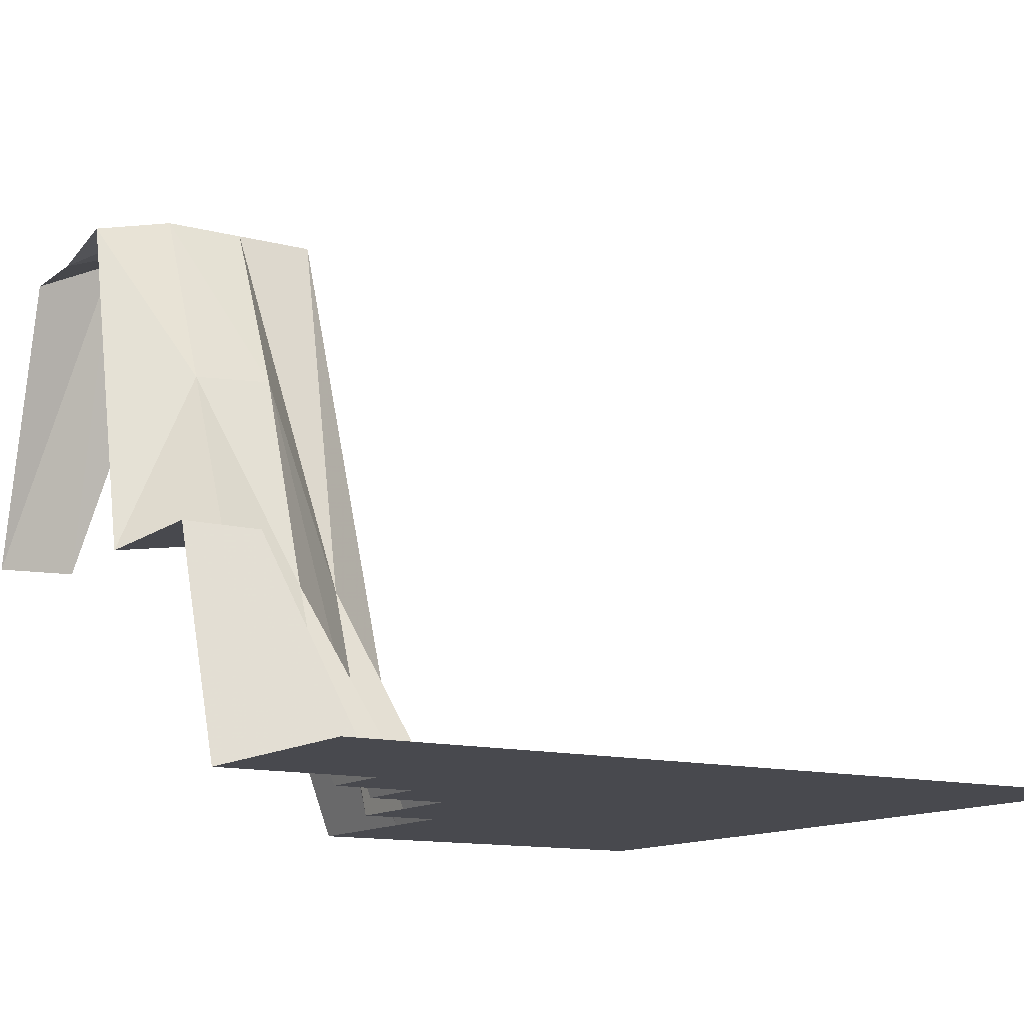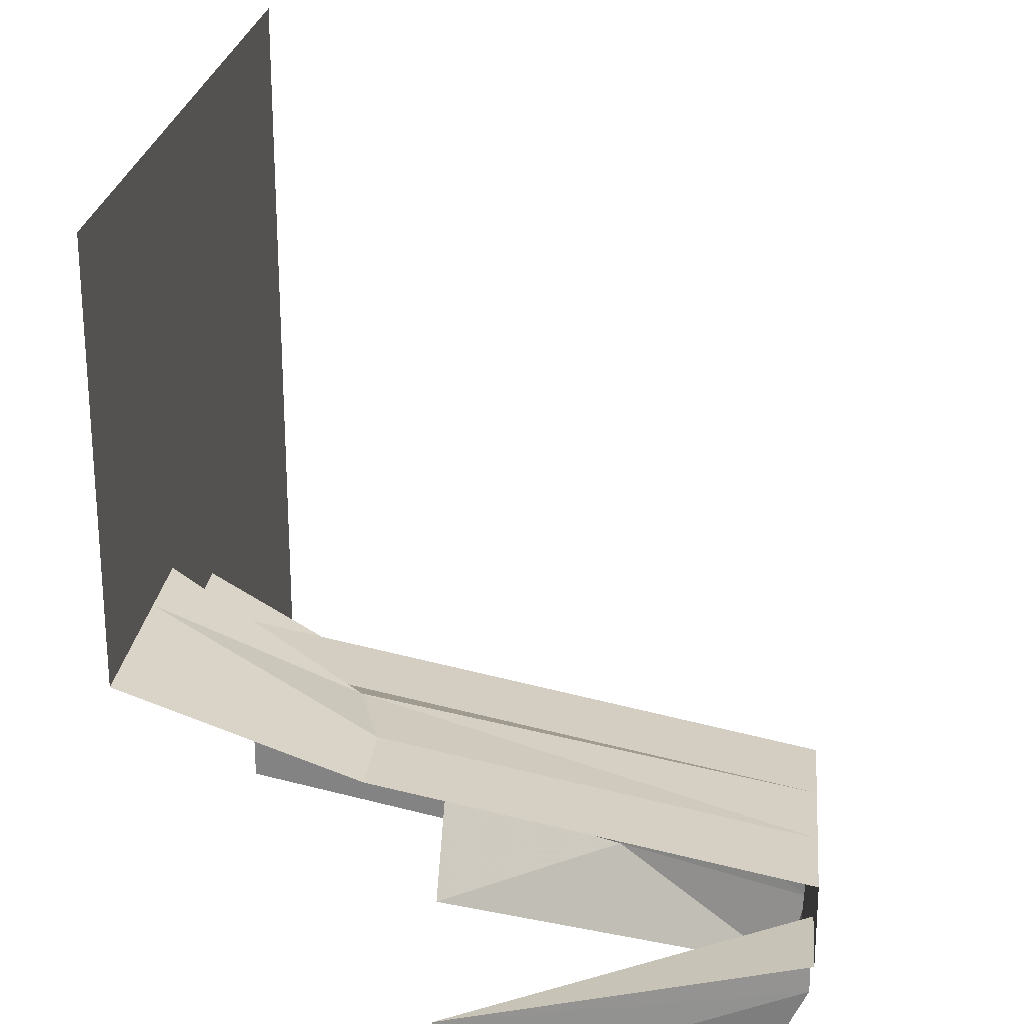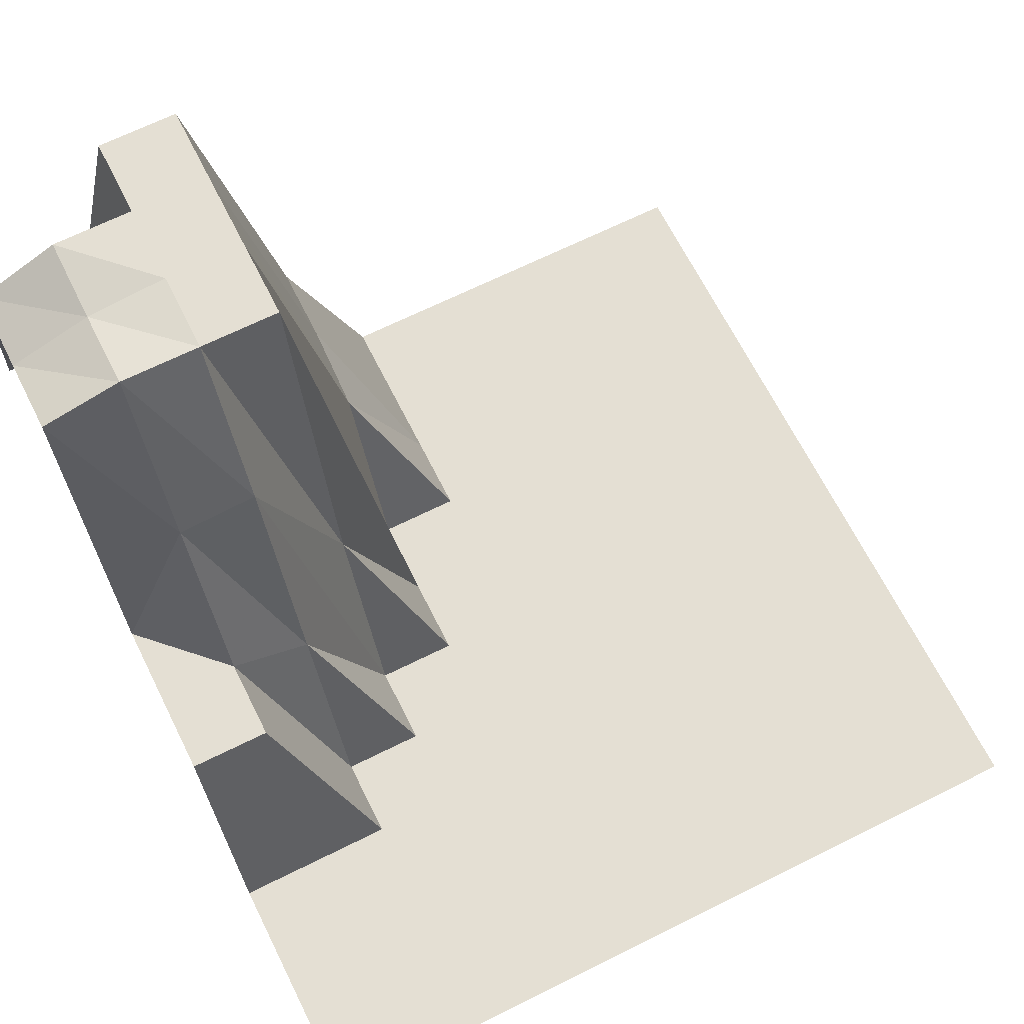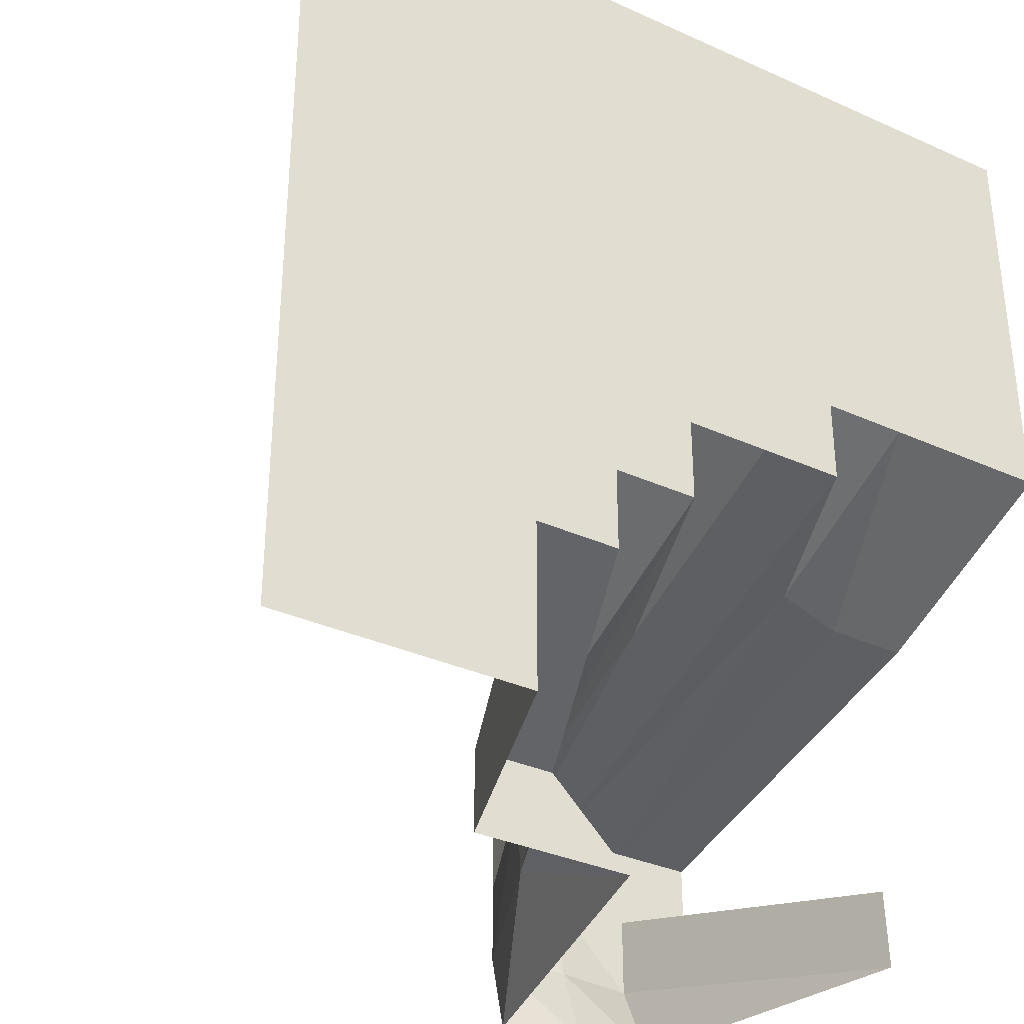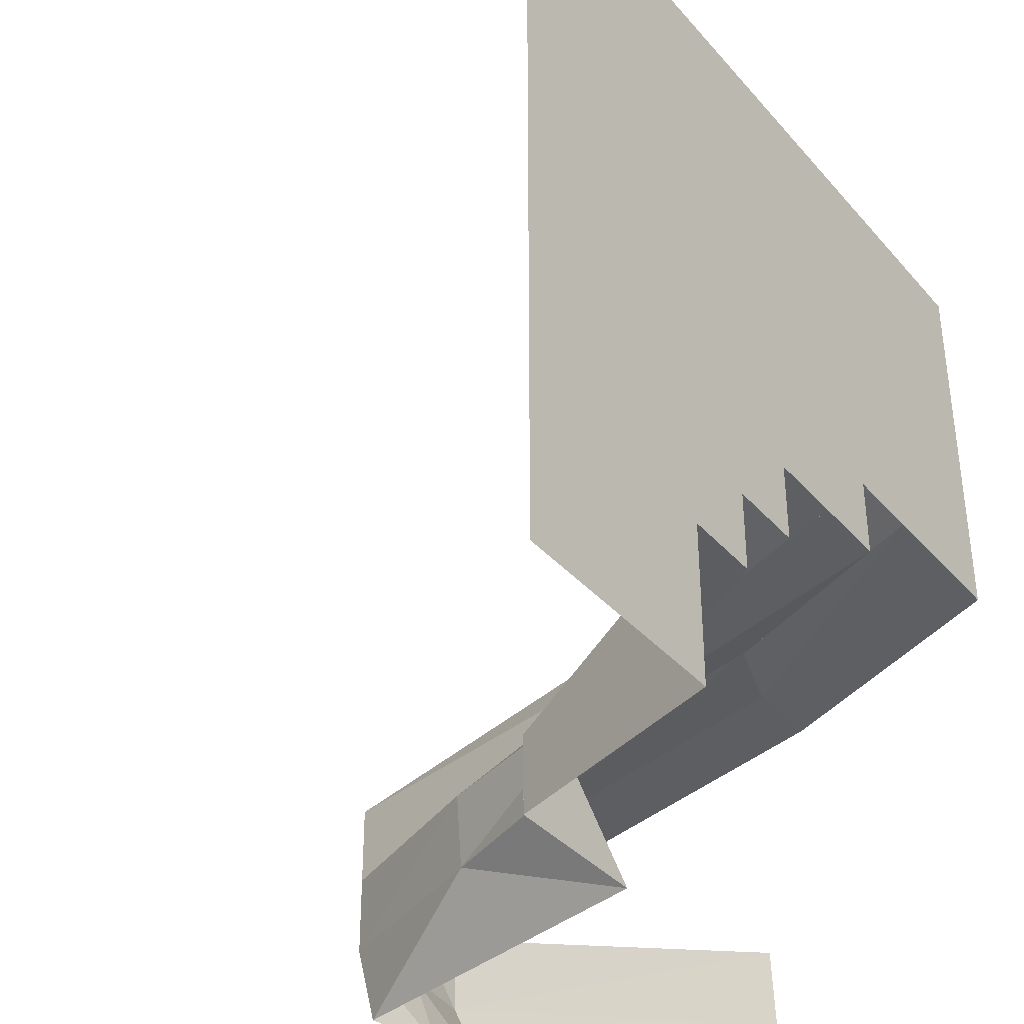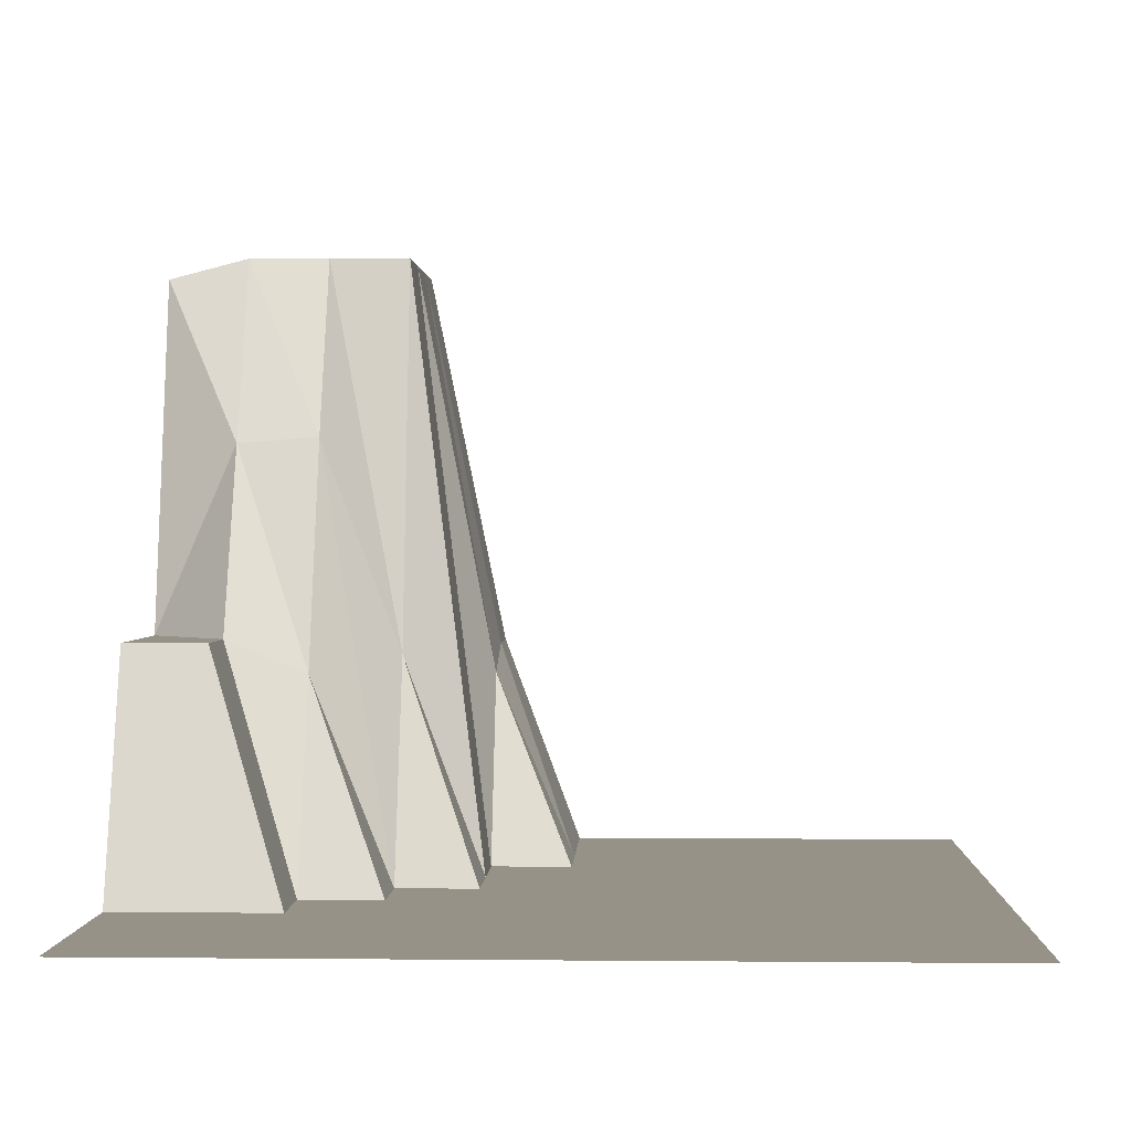
<metadata>
{"format":"obj","ext":"obj","renderer":"f3d","projection":"perspective","resolution":1024,"background":"white","views":[{"elev":-12.6,"azim":-121.4,"up":"+Y"},{"elev":23.7,"azim":95.7,"up":"+Z"},{"elev":66.8,"azim":-116.6,"up":"+Y"},{"elev":-34.2,"azim":-31.3,"up":"+Z"},{"elev":-36.8,"azim":-54.5,"up":"+Z"},{"elev":1.0,"azim":-87.8,"up":"+Y"}]}
</metadata>
<code>
g Part_9_9
v 0 53.53 0
v -16 112.9 0
v -32 112.9 0
v -48 116.5 0
v -64 46.47 0
v -80 46.47 0
v -96 46.47 0
v -112 0 0
v -128 0 0
v -144 0 0
v -160 0 0
v 0 54.12 16
v -16 120.6 16
v -32 118.8 16
v -48 120.6 16
v -64 83.53 16
v -80 46.47 16
v -96 46.47 16
v -112 0 16
v -128 0 16
v -144 0 16
v -160 0 16
v 0 120.6 32
v -16 120.6 32
v -32 120.6 32
v -48 120.6 32
v -64 84.71 32
v -80 40 32
v -96 0 32
v -112 0 32
v -128 0 32
v -144 0 32
v -160 0 32
v 0 120.6 48
v -16 120.6 48
v -32 120.6 48
v -48 120.6 48
v -64 42.94 48
v -80 0 48
v -96 0 48
v -112 0 48
v -128 0 48
v -144 0 48
v -160 0 48
v 0 42.94 64
v -16 42.94 64
v -32 37.65 64
v -48 0 64
v -64 0 64
v -80 0 64
v -96 0 64
v -112 0 64
v -128 0 64
v -144 0 64
v -160 0 64
v 0 0 80
v -16 0 80
v -32 0 80
v -48 0 80
v -64 0 80
v -80 0 80
v -96 0 80
v -112 0 80
v -128 0 80
v -144 0 80
v -160 0 80
v 0 0 96
v -16 0 96
v -32 0 96
v -48 0 96
v -64 0 96
v -80 0 96
v -96 0 96
v -112 0 96
v -128 0 96
v -144 0 96
v -160 0 96
v 0 0 112
v -16 0 112
v -32 0 112
v -48 0 112
v -64 0 112
v -80 0 112
v -96 0 112
v -112 0 112
v -128 0 112
v -144 0 112
v -160 0 112
v 0 0 128
v -16 0 128
v -32 0 128
v -48 0 128
v -64 0 128
v -80 0 128
v -96 0 128
v -112 0 128
v -128 0 128
v -144 0 128
v -160 0 128
v 0 0 144
v -16 0 144
v -32 0 144
v -48 0 144
v -64 0 144
v -80 0 144
v -96 0 144
v -112 0 144
v -128 0 144
v -144 0 144
v -160 0 144
v 0 0 160
v -16 0 160
v -32 0 160
v -48 0 160
v -64 0 160
v -80 0 160
v -96 0 160
v -112 0 160
v -128 0 160
v -144 0 160
v -160 0 160
g Part_9_9_0
f 13 12 1
f 2 13 1
f 24 23 12
f 13 24 12
f 35 34 23
f 24 35 23
f 46 45 34
f 35 46 34
f 57 56 45
f 46 57 45
f 68 67 56
f 57 68 56
f 79 78 67
f 68 79 67
f 90 89 78
f 79 90 78
f 101 100 89
f 90 101 89
f 112 111 100
f 101 112 100
f 14 13 2
f 3 14 2
f 25 24 13
f 14 25 13
f 36 35 24
f 25 36 24
f 47 46 35
f 36 47 35
f 58 57 46
f 47 58 46
f 69 68 57
f 58 69 57
f 80 79 68
f 69 80 68
f 91 90 79
f 80 91 79
f 102 101 90
f 91 102 90
f 113 112 101
f 102 113 101
f 15 14 3
f 4 15 3
f 26 25 14
f 15 26 14
f 37 36 25
f 26 37 25
f 48 47 36
f 37 48 36
f 59 58 47
f 48 59 47
f 70 69 58
f 59 70 58
f 81 80 69
f 70 81 69
f 92 91 80
f 81 92 80
f 103 102 91
f 92 103 91
f 114 113 102
f 103 114 102
f 16 15 4
f 5 16 4
f 27 26 15
f 16 27 15
f 38 37 26
f 27 38 26
f 49 48 37
f 38 49 37
f 60 59 48
f 49 60 48
f 71 70 59
f 60 71 59
f 82 81 70
f 71 82 70
f 93 92 81
f 82 93 81
f 104 103 92
f 93 104 92
f 115 114 103
f 104 115 103
f 17 16 5
f 6 17 5
f 28 27 16
f 17 28 16
f 39 38 27
f 28 39 27
f 50 49 38
f 39 50 38
f 61 60 49
f 50 61 49
f 72 71 60
f 61 72 60
f 83 82 71
f 72 83 71
f 94 93 82
f 83 94 82
f 105 104 93
f 94 105 93
f 116 115 104
f 105 116 104
f 18 17 6
f 7 18 6
f 29 28 17
f 18 29 17
f 40 39 28
f 29 40 28
f 51 50 39
f 40 51 39
f 62 61 50
f 51 62 50
f 73 72 61
f 62 73 61
f 84 83 72
f 73 84 72
f 95 94 83
f 84 95 83
f 106 105 94
f 95 106 94
f 117 116 105
f 106 117 105
f 19 18 7
f 8 19 7
f 30 29 18
f 19 30 18
f 41 40 29
f 30 41 29
f 52 51 40
f 41 52 40
f 63 62 51
f 52 63 51
f 74 73 62
f 63 74 62
f 85 84 73
f 74 85 73
f 96 95 84
f 85 96 84
f 107 106 95
f 96 107 95
f 118 117 106
f 107 118 106
f 20 19 8
f 9 20 8
f 31 30 19
f 20 31 19
f 42 41 30
f 31 42 30
f 53 52 41
f 42 53 41
f 64 63 52
f 53 64 52
f 75 74 63
f 64 75 63
f 86 85 74
f 75 86 74
f 97 96 85
f 86 97 85
f 108 107 96
f 97 108 96
f 119 118 107
f 108 119 107
f 21 20 9
f 10 21 9
f 32 31 20
f 21 32 20
f 43 42 31
f 32 43 31
f 54 53 42
f 43 54 42
f 65 64 53
f 54 65 53
f 76 75 64
f 65 76 64
f 87 86 75
f 76 87 75
f 98 97 86
f 87 98 86
f 109 108 97
f 98 109 97
f 120 119 108
f 109 120 108
f 22 21 10
f 11 22 10
f 33 32 21
f 22 33 21
f 44 43 32
f 33 44 32
f 55 54 43
f 44 55 43
f 66 65 54
f 55 66 54
f 77 76 65
f 66 77 65
f 88 87 76
f 77 88 76
f 99 98 87
f 88 99 87
f 110 109 98
f 99 110 98
f 121 120 109
f 110 121 109

</code>
